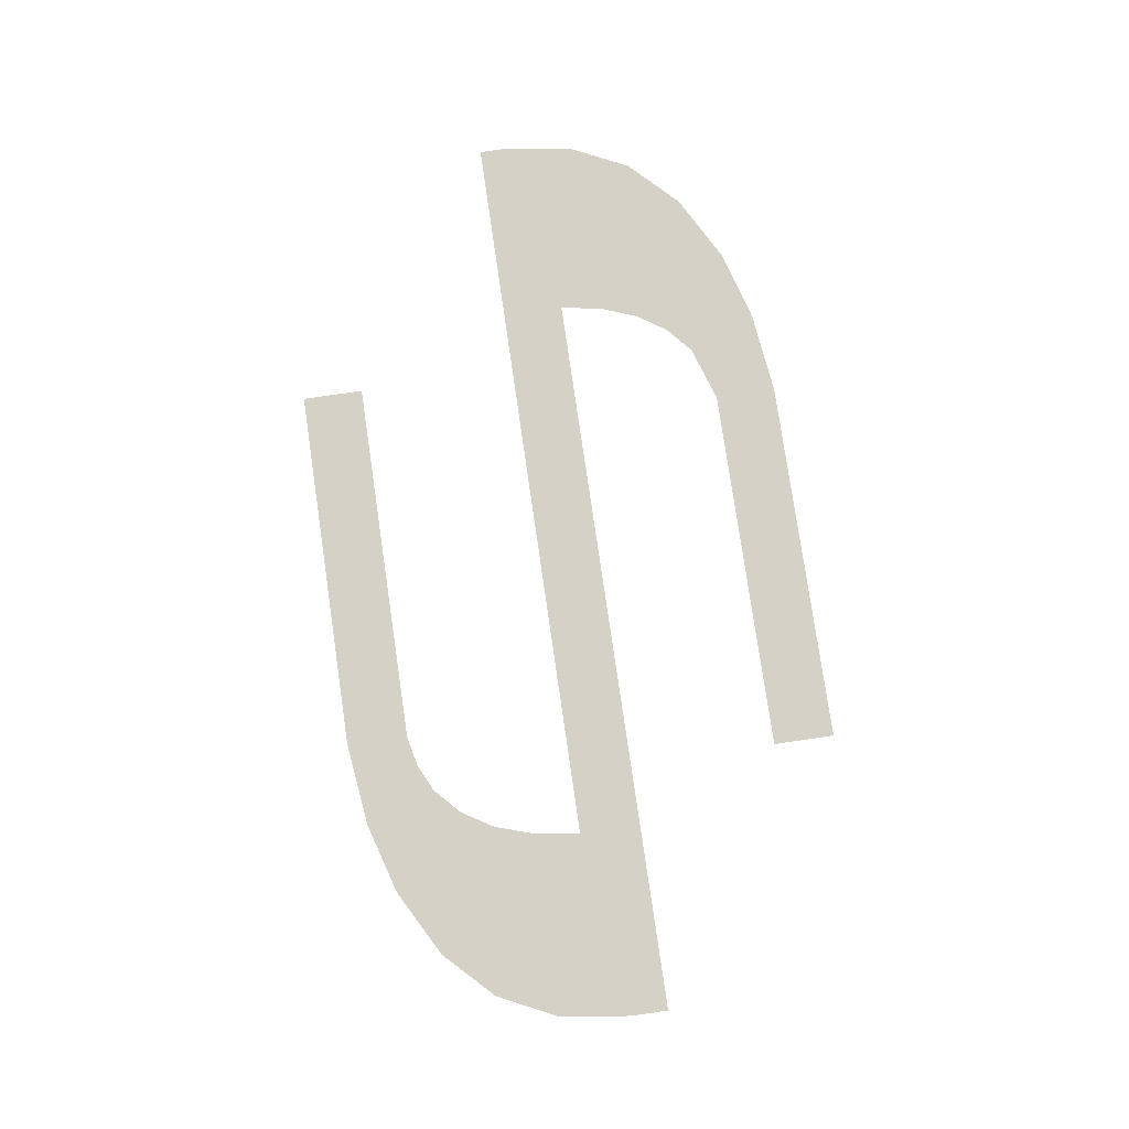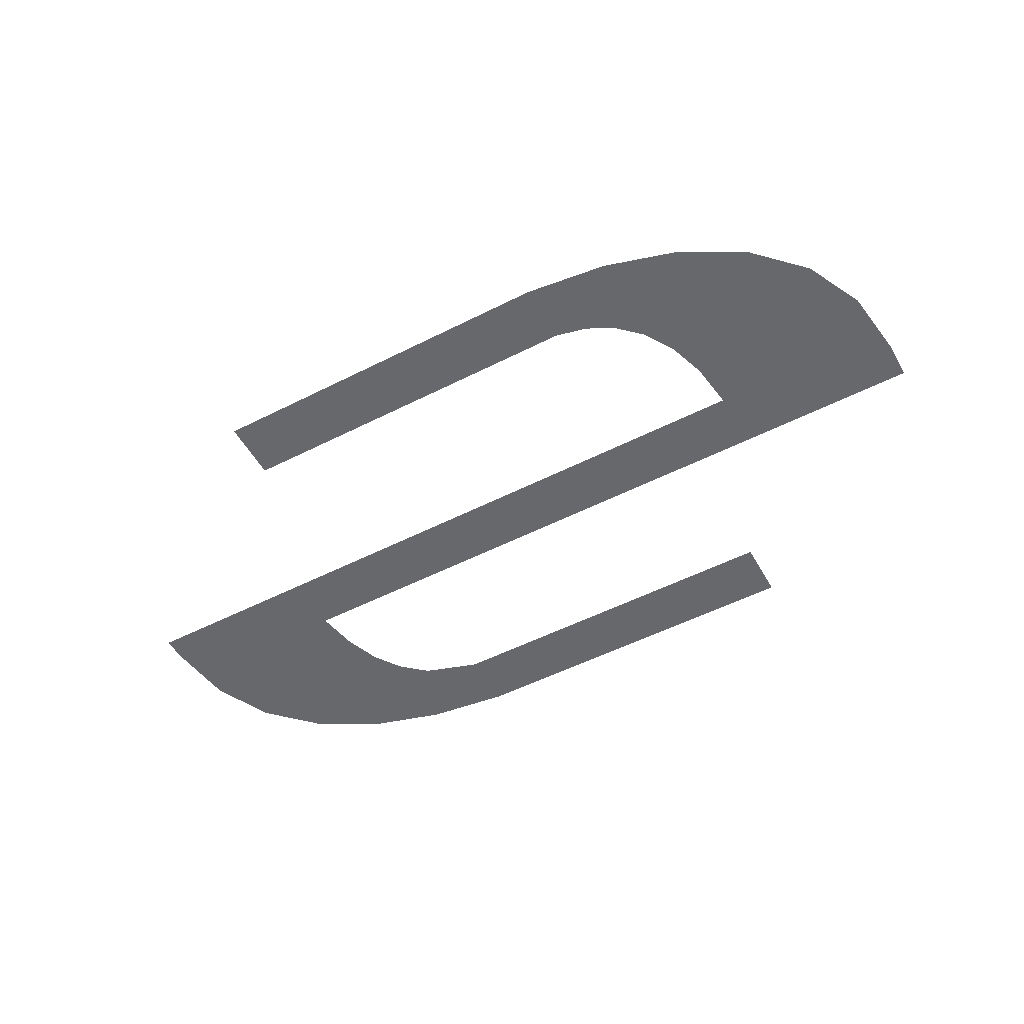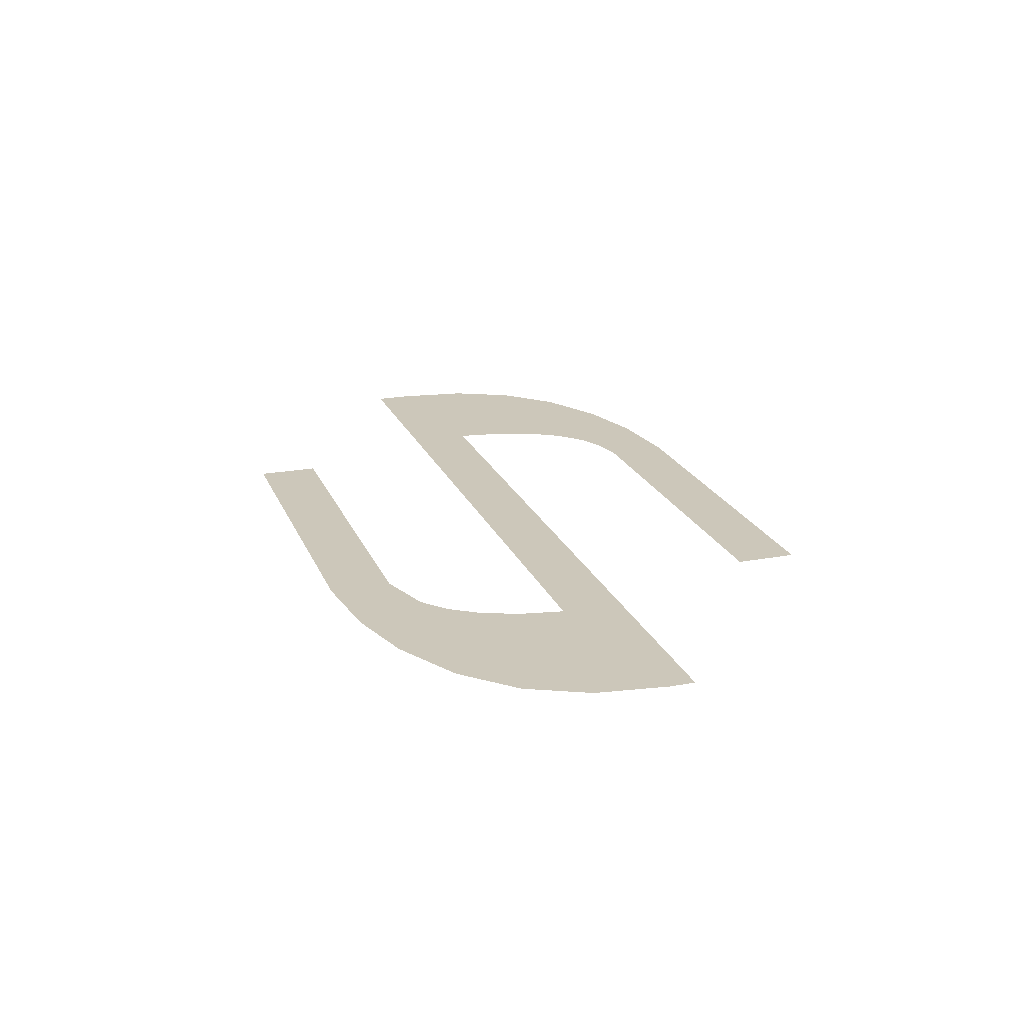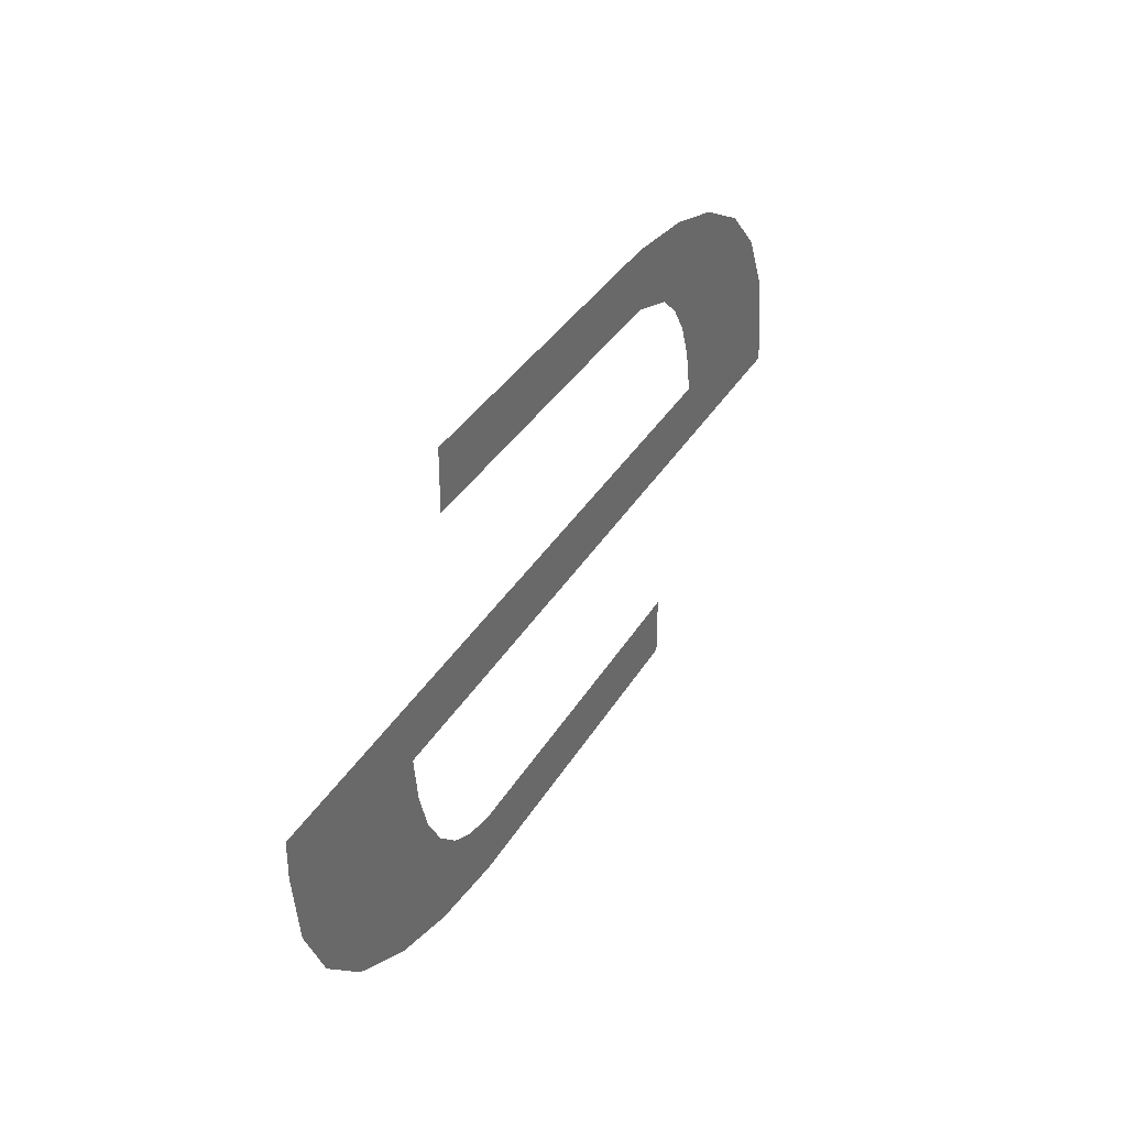
<metadata>
{"format":"obj","ext":"obj","renderer":"f3d","projection":"perspective","resolution":1024,"background":"white","views":[{"elev":79.4,"azim":81.7,"up":"+Z"},{"elev":-52.4,"azim":28.7,"up":"+Z"},{"elev":21.3,"azim":-108.3,"up":"+Z"},{"elev":35.3,"azim":116.7,"up":"+Y"}]}
</metadata>
<code>
o part_1_2/part_1/mesh1/mesh1-geometry/material_0/component_12#mesh1-geometry
v -0.2837 -0.4741 -0.04067
v -0.3123 -0.4748 -0.04067
v -0.289 -0.4748 -0.04067
v -0.3123 -0.4748 -0.04067
v -0.289 -0.4709 -0.04067
v -0.3123 -0.4709 -0.04067
v -0.2793 -0.4728 -0.04067
v -0.3123 -0.4748 -0.04067
v -0.2837 -0.4741 -0.04067
v -0.289 -0.4709 -0.04067
v -0.3123 -0.4748 -0.04067
v -0.2793 -0.4728 -0.04067
v -0.2695 -0.4592 -0.04067
v -0.3279 -0.4592 -0.04067
v -0.3279 -0.4608 -0.04067
v -0.2851 -0.4475 -0.04067
v -0.3137 -0.4443 -0.04067
v -0.3182 -0.4456 -0.04067
v -0.3224 -0.4479 -0.04067
v -0.3084 -0.4475 -0.04067
v -0.3182 -0.4456 -0.04067
v -0.272 -0.4675 -0.04067
v -0.2825 -0.4661 -0.04067
v -0.2837 -0.4681 -0.04067
v -0.275 -0.4705 -0.04067
v -0.2837 -0.4681 -0.04067
v -0.2853 -0.4697 -0.04067
v -0.275 -0.4705 -0.04067
v -0.289 -0.4709 -0.04067
v -0.2793 -0.4728 -0.04067
v -0.275 -0.4705 -0.04067
v -0.287 -0.4705 -0.04067
v -0.289 -0.4709 -0.04067
v -0.3161 -0.4569 -0.04067
v -0.3273 -0.4547 -0.04067
v -0.3279 -0.4592 -0.04067
v -0.2695 -0.4592 -0.04067
v -0.3161 -0.4569 -0.04067
v -0.3279 -0.4592 -0.04067
v -0.2695 -0.4592 -0.04067
v -0.3279 -0.4608 -0.04067
v -0.2813 -0.4608 -0.04067
v -0.2702 -0.4637 -0.04067
v -0.2817 -0.4637 -0.04067
v -0.2825 -0.4661 -0.04067
v -0.2702 -0.4637 -0.04067
v -0.2813 -0.4608 -0.04067
v -0.2817 -0.4637 -0.04067
v -0.3137 -0.4443 -0.04067
v -0.2851 -0.4437 -0.04067
v -0.3084 -0.4437 -0.04067
v -0.2851 -0.4437 -0.04067
v -0.3137 -0.4443 -0.04067
v -0.2851 -0.4475 -0.04067
v -0.2851 -0.4475 -0.04067
v -0.3182 -0.4456 -0.04067
v -0.3084 -0.4475 -0.04067
v -0.3119 -0.4487 -0.04067
v -0.3224 -0.4479 -0.04067
v -0.3254 -0.451 -0.04067
v -0.3084 -0.4475 -0.04067
v -0.3224 -0.4479 -0.04067
v -0.3119 -0.4487 -0.04067
v -0.2702 -0.4637 -0.04067
v -0.2825 -0.4661 -0.04067
v -0.272 -0.4675 -0.04067
v -0.272 -0.4675 -0.04067
v -0.2837 -0.4681 -0.04067
v -0.275 -0.4705 -0.04067
v -0.275 -0.4705 -0.04067
v -0.2853 -0.4697 -0.04067
v -0.287 -0.4705 -0.04067
v -0.3148 -0.4519 -0.04067
v -0.3254 -0.451 -0.04067
v -0.3273 -0.4547 -0.04067
v -0.3156 -0.4542 -0.04067
v -0.3273 -0.4547 -0.04067
v -0.3161 -0.4569 -0.04067
v -0.3161 -0.4569 -0.04067
v -0.2695 -0.4592 -0.04067
v -0.2695 -0.4569 -0.04067
v -0.2813 -0.4608 -0.04067
v -0.2702 -0.4637 -0.04067
v -0.2695 -0.4592 -0.04067
v -0.3119 -0.4487 -0.04067
v -0.3254 -0.451 -0.04067
v -0.3135 -0.4501 -0.04067
v -0.3135 -0.4501 -0.04067
v -0.3254 -0.451 -0.04067
v -0.3148 -0.4519 -0.04067
v -0.3148 -0.4519 -0.04067
v -0.3273 -0.4547 -0.04067
v -0.3156 -0.4542 -0.04067
v -0.289 -0.4748 -0.04067
v -0.3123 -0.4748 -0.04067
v -0.2837 -0.4741 -0.04067
v -0.3123 -0.4709 -0.04067
v -0.289 -0.4709 -0.04067
v -0.3123 -0.4748 -0.04067
v -0.2837 -0.4741 -0.04067
v -0.3123 -0.4748 -0.04067
v -0.2793 -0.4728 -0.04067
v -0.2793 -0.4728 -0.04067
v -0.3123 -0.4748 -0.04067
v -0.289 -0.4709 -0.04067
v -0.3279 -0.4608 -0.04067
v -0.3279 -0.4592 -0.04067
v -0.2695 -0.4592 -0.04067
v -0.3182 -0.4456 -0.04067
v -0.3137 -0.4443 -0.04067
v -0.2851 -0.4475 -0.04067
v -0.3182 -0.4456 -0.04067
v -0.3084 -0.4475 -0.04067
v -0.3224 -0.4479 -0.04067
v -0.2837 -0.4681 -0.04067
v -0.2825 -0.4661 -0.04067
v -0.272 -0.4675 -0.04067
v -0.2853 -0.4697 -0.04067
v -0.2837 -0.4681 -0.04067
v -0.275 -0.4705 -0.04067
v -0.2793 -0.4728 -0.04067
v -0.289 -0.4709 -0.04067
v -0.275 -0.4705 -0.04067
v -0.289 -0.4709 -0.04067
v -0.287 -0.4705 -0.04067
v -0.275 -0.4705 -0.04067
v -0.3279 -0.4592 -0.04067
v -0.3273 -0.4547 -0.04067
v -0.3161 -0.4569 -0.04067
v -0.3279 -0.4592 -0.04067
v -0.3161 -0.4569 -0.04067
v -0.2695 -0.4592 -0.04067
v -0.2813 -0.4608 -0.04067
v -0.3279 -0.4608 -0.04067
v -0.2695 -0.4592 -0.04067
v -0.2825 -0.4661 -0.04067
v -0.2817 -0.4637 -0.04067
v -0.2702 -0.4637 -0.04067
v -0.2817 -0.4637 -0.04067
v -0.2813 -0.4608 -0.04067
v -0.2702 -0.4637 -0.04067
v -0.3084 -0.4437 -0.04067
v -0.2851 -0.4437 -0.04067
v -0.3137 -0.4443 -0.04067
v -0.2851 -0.4475 -0.04067
v -0.3137 -0.4443 -0.04067
v -0.2851 -0.4437 -0.04067
v -0.3084 -0.4475 -0.04067
v -0.3182 -0.4456 -0.04067
v -0.2851 -0.4475 -0.04067
v -0.3254 -0.451 -0.04067
v -0.3224 -0.4479 -0.04067
v -0.3119 -0.4487 -0.04067
v -0.3119 -0.4487 -0.04067
v -0.3224 -0.4479 -0.04067
v -0.3084 -0.4475 -0.04067
v -0.272 -0.4675 -0.04067
v -0.2825 -0.4661 -0.04067
v -0.2702 -0.4637 -0.04067
v -0.275 -0.4705 -0.04067
v -0.2837 -0.4681 -0.04067
v -0.272 -0.4675 -0.04067
v -0.287 -0.4705 -0.04067
v -0.2853 -0.4697 -0.04067
v -0.275 -0.4705 -0.04067
v -0.3273 -0.4547 -0.04067
v -0.3254 -0.451 -0.04067
v -0.3148 -0.4519 -0.04067
v -0.3161 -0.4569 -0.04067
v -0.3273 -0.4547 -0.04067
v -0.3156 -0.4542 -0.04067
v -0.2695 -0.4569 -0.04067
v -0.2695 -0.4592 -0.04067
v -0.3161 -0.4569 -0.04067
v -0.2695 -0.4592 -0.04067
v -0.2702 -0.4637 -0.04067
v -0.2813 -0.4608 -0.04067
v -0.3135 -0.4501 -0.04067
v -0.3254 -0.451 -0.04067
v -0.3119 -0.4487 -0.04067
v -0.3148 -0.4519 -0.04067
v -0.3254 -0.451 -0.04067
v -0.3135 -0.4501 -0.04067
v -0.3156 -0.4542 -0.04067
v -0.3273 -0.4547 -0.04067
v -0.3148 -0.4519 -0.04067
f 1 2 3
f 4 5 6
f 7 8 9
f 10 11 12
f 13 14 15
f 16 17 18
f 19 20 21
f 22 23 24
f 25 26 27
f 28 29 30
f 31 32 33
f 34 35 36
f 37 38 39
f 40 41 42
f 43 44 45
f 46 47 48
f 49 50 51
f 52 53 54
f 55 56 57
f 58 59 60
f 61 62 63
f 64 65 66
f 67 68 69
f 70 71 72
f 73 74 75
f 76 77 78
f 79 80 81
f 82 83 84
f 85 86 87
f 88 89 90
f 91 92 93
f 94 95 96
f 97 98 99
f 100 101 102
f 103 104 105
f 106 107 108
f 109 110 111
f 112 113 114
f 115 116 117
f 118 119 120
f 121 122 123
f 124 125 126
f 127 128 129
f 130 131 132
f 133 134 135
f 136 137 138
f 139 140 141
f 142 143 144
f 145 146 147
f 148 149 150
f 151 152 153
f 154 155 156
f 157 158 159
f 160 161 162
f 163 164 165
f 166 167 168
f 169 170 171
f 172 173 174
f 175 176 177
f 178 179 180
f 181 182 183
f 184 185 186

</code>
